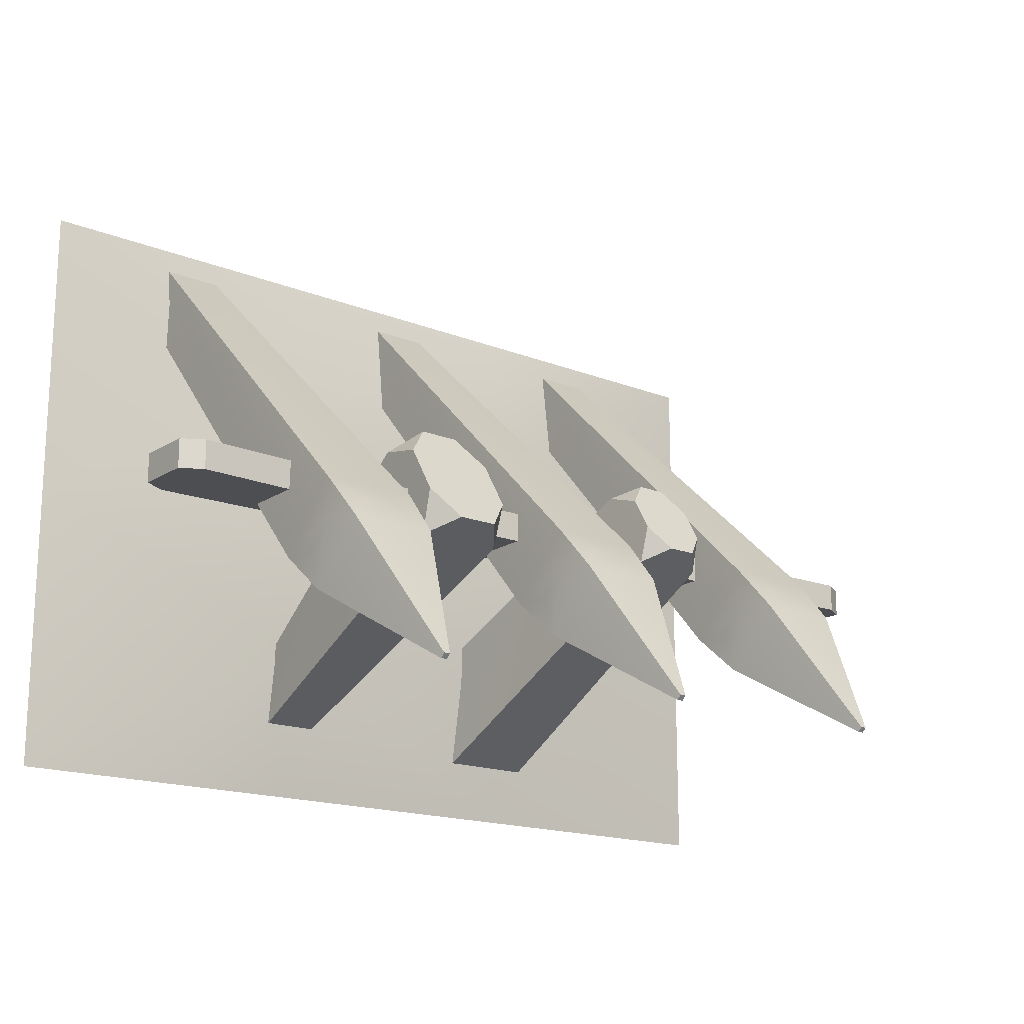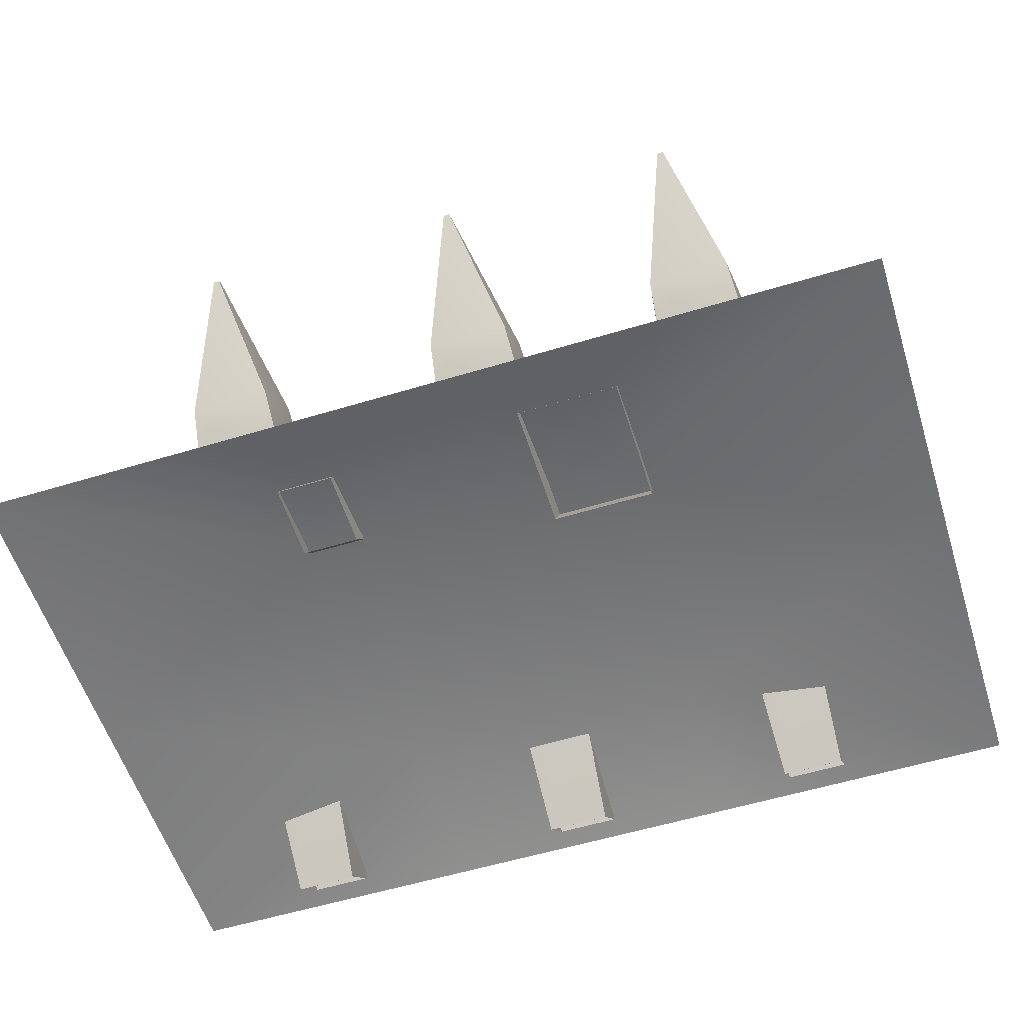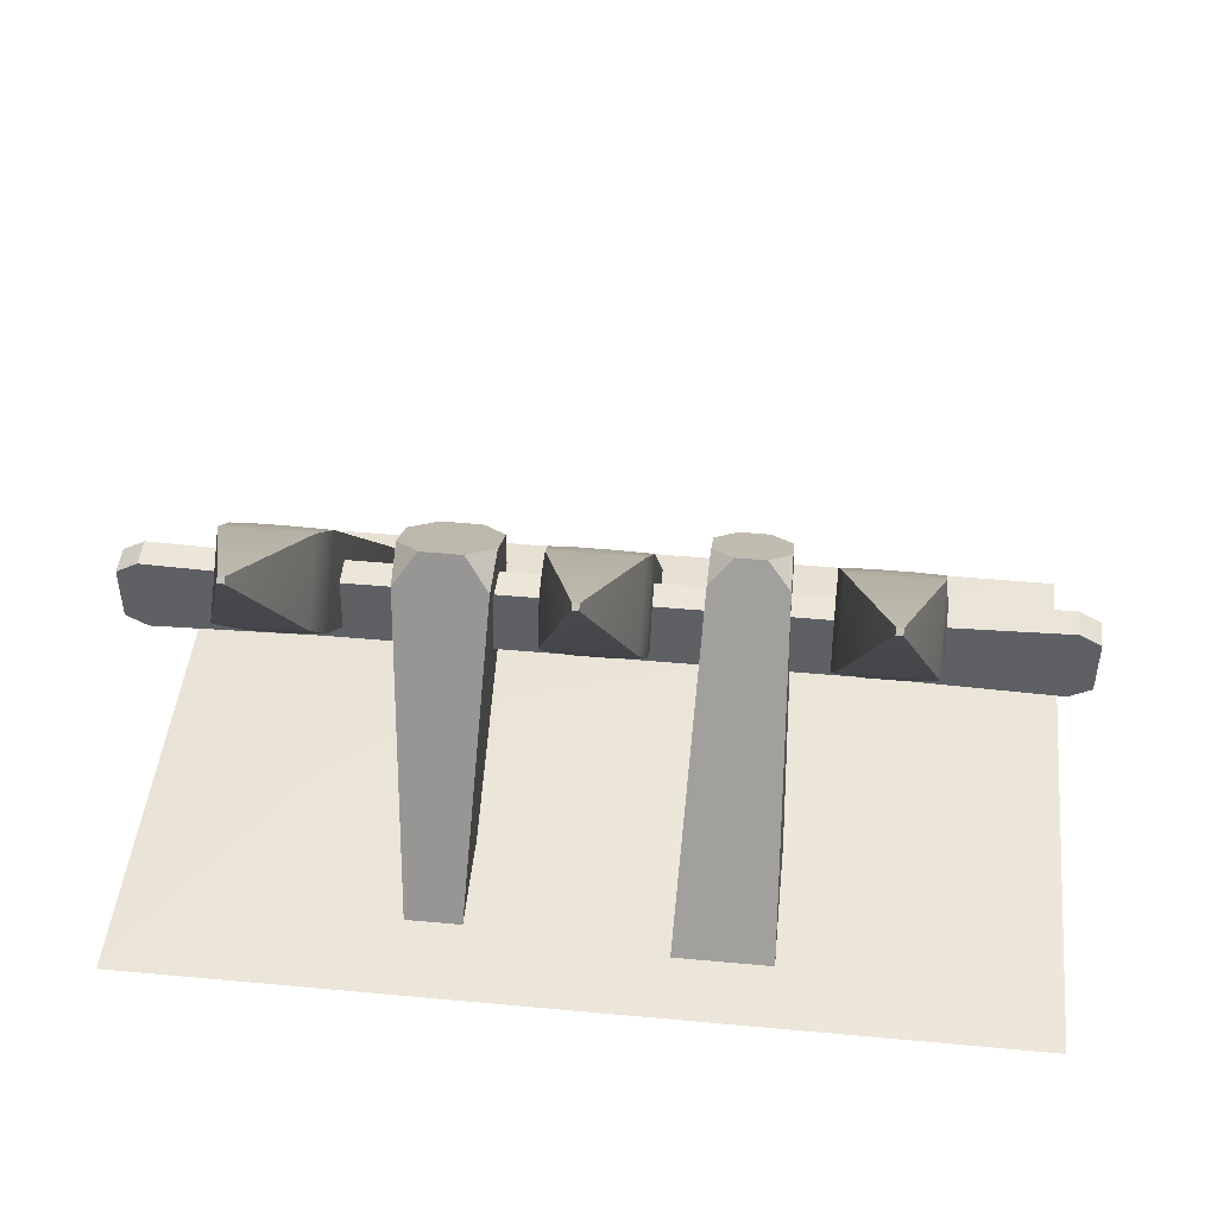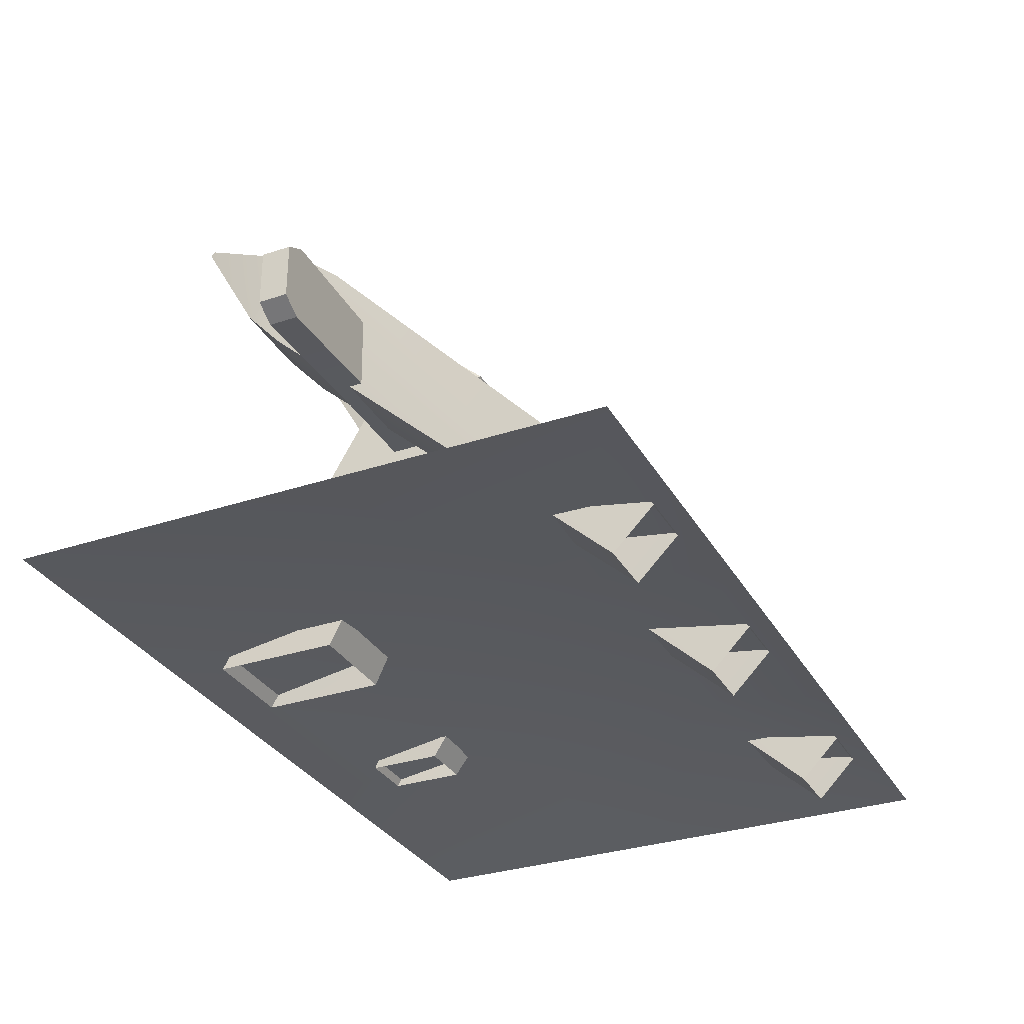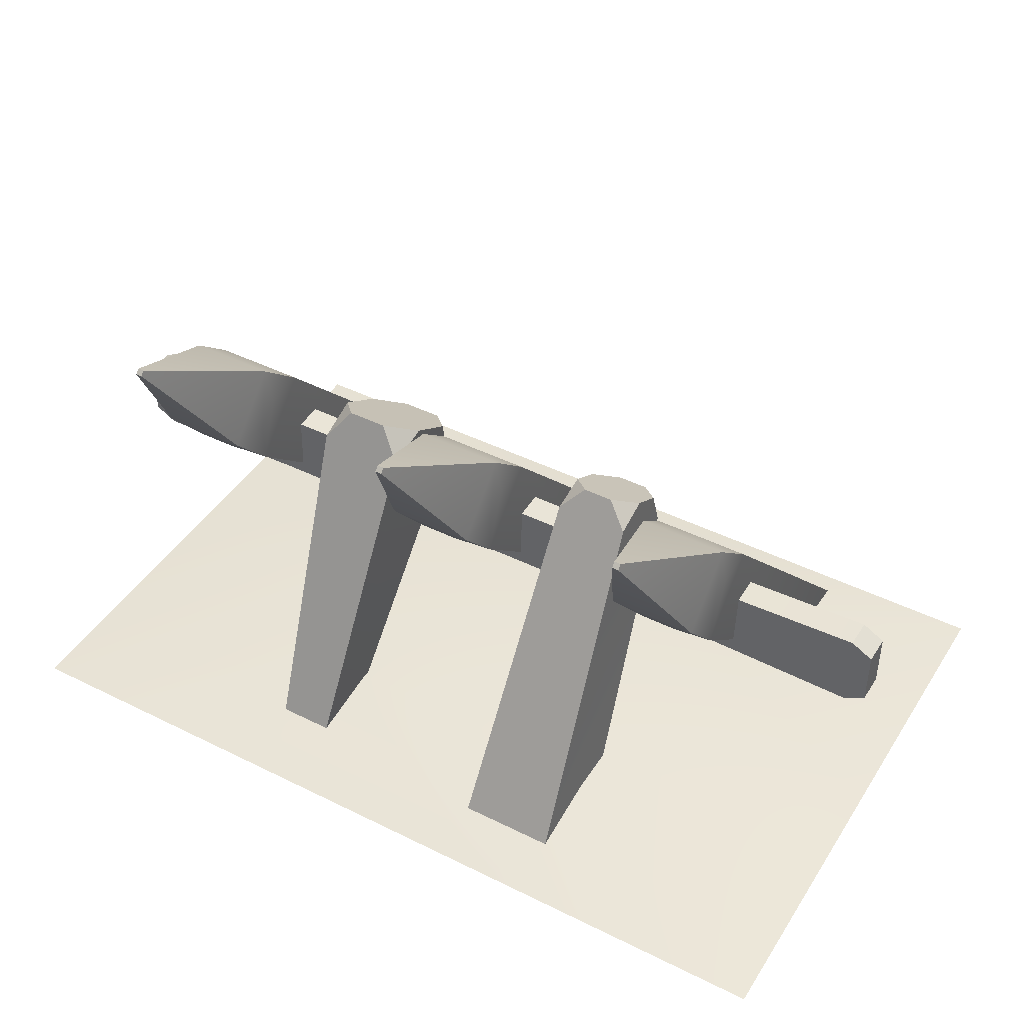
<metadata>
{"format":"obj","ext":"obj","renderer":"f3d","projection":"perspective","resolution":1024,"background":"white","views":[{"elev":-17.0,"azim":141.3,"up":"+Z"},{"elev":-57.2,"azim":-162.5,"up":"+Y"},{"elev":46.3,"azim":-174.0,"up":"+Y"},{"elev":-31.6,"azim":-64.8,"up":"+Y"},{"elev":43.7,"azim":-149.7,"up":"+Y"}]}
</metadata>
<code>
g OBJ_Barrier_B_02
v 1.8 -0.05096 -1.2
v 1.8 -0.05096 4.455e-09
v 0.6 0.05096 -0.5717
v 0.6 0.05096 0.5717
v 1.8 -0.05096 1.2
v -0.6 0.05096 -0.5717
v -0.6 -0.05096 -1.2
v 0.6 -0.05096 -1.2
v -1.8 -0.05096 -1.2
v -0.6 0.05096 0.5717
v -0.6 -0.05096 1.2
v 0.6 -0.05096 1.2
v -1.8 -0.05096 1.2
v -1.8 -0.05096 4.455e-09
v -0.906 -0.2129 0.9426
v -1.216 1.141 -0.5078
v -1.146 -0.2129 0.9426
v -0.8362 1.141 -0.5078
v -0.9563 1.226 -0.5976
v -1.096 1.226 -0.5976
v -1.2 1.325 -0.6691
v -0.8526 1.325 -0.6691
v -0.8362 1.141 -0.5078
v -1.013 1.89 -1.013
v -1.039 1.89 -1.013
v -1.216 1.403 -0.2462
v -1.146 -0.2129 0.9426
v -1.216 1.141 -0.5078
v -1.146 -0.0476 1.108
v -1.22 1.405 -0.4186
v -1.22 1.314 -0.5101
v -1.2 1.325 -0.6691
v -1.2 1.564 -0.4301
v -1.216 1.403 -0.2462
v -1.039 1.89 -1.013
v -1.039 1.908 -0.995
v -1.146 -0.0476 1.108
v -0.8362 1.403 -0.2462
v -0.906 -0.0476 1.108
v -1.216 1.403 -0.2462
v -1.096 1.493 -0.3312
v -1.2 1.564 -0.4301
v -0.8526 1.564 -0.4301
v -0.9563 1.493 -0.3312
v -1.039 1.908 -0.995
v -1.013 1.908 -0.995
v -0.8362 1.141 -0.5078
v -0.906 -0.0476 1.108
v -0.8362 1.403 -0.2462
v -0.906 -0.2129 0.9426
v -0.8326 1.405 -0.4186
v -0.8526 1.564 -0.4301
v -0.8526 1.325 -0.6691
v -0.8326 1.314 -0.5101
v -1.013 1.908 -0.995
v -1.013 1.89 -1.013
v -1.039 1.908 -0.995
v -1.013 1.89 -1.013
v -1.013 1.908 -0.995
v -1.039 1.89 -1.013
v 0.1201 -0.2129 0.9426
v -0.19 1.141 -0.5078
v -0.1201 -0.2129 0.9426
v 0.19 1.141 -0.5078
v 0.06982 1.226 -0.5976
v -0.06982 1.226 -0.5976
v -0.1736 1.325 -0.6691
v 0.1736 1.325 -0.6691
v 0.19 1.141 -0.5078
v 0.01279 1.89 -1.013
v -0.01279 1.89 -1.013
v -0.19 1.403 -0.2462
v -0.1201 -0.2129 0.9426
v -0.19 1.141 -0.5078
v -0.1201 -0.0476 1.108
v -0.1935 1.405 -0.4186
v -0.1935 1.314 -0.5101
v -0.1736 1.325 -0.6691
v -0.1736 1.564 -0.4301
v -0.19 1.403 -0.2462
v -0.01279 1.89 -1.013
v -0.01279 1.908 -0.995
v -0.1201 -0.0476 1.108
v 0.19 1.403 -0.2462
v 0.1201 -0.0476 1.108
v -0.19 1.403 -0.2462
v -0.06982 1.493 -0.3312
v -0.1736 1.564 -0.4301
v 0.1736 1.564 -0.4301
v 0.06982 1.493 -0.3312
v -0.01279 1.908 -0.995
v 0.01279 1.908 -0.995
v 0.19 1.141 -0.5078
v 0.1201 -0.0476 1.108
v 0.19 1.403 -0.2462
v 0.1201 -0.2129 0.9426
v 0.1935 1.405 -0.4186
v 0.1736 1.564 -0.4301
v 0.1736 1.325 -0.6691
v 0.1935 1.314 -0.5101
v 0.01279 1.908 -0.995
v 0.01279 1.89 -1.013
v -0.01279 1.908 -0.995
v 0.01279 1.89 -1.013
v 0.01279 1.908 -0.995
v -0.01279 1.89 -1.013
v -1.052 0.822 -0.2264
v -1.712 0.8021 -0.1081
v -1.052 0.822 -0.1076
v -1.712 0.8021 -0.2259
v 0 0.822 -0.2264
v 0 0.822 -0.1076
v 1.052 0.822 -0.1076
v 1.052 0.822 -0.2264
v 1.712 0.8021 -0.2259
v 1.712 0.8021 -0.1081
v -1.799 0.8522 -0.1081
v -1.799 1.083 -0.2259
v -1.799 1.083 -0.1081
v -1.799 0.8522 -0.2259
v 1.799 0.8522 -0.2259
v 1.799 1.083 -0.1081
v 1.799 1.083 -0.2259
v 1.799 0.8522 -0.1081
v -1.052 1.113 -0.1076
v -1.712 1.133 -0.2259
v -1.052 1.113 -0.2264
v -1.712 1.133 -0.1081
v 0 1.113 -0.2264
v 0 1.113 -0.1076
v 1.052 1.113 -0.2264
v 1.052 1.113 -0.1076
v 1.712 1.133 -0.1081
v 1.712 1.133 -0.1081
v 1.712 1.133 -0.2259
v -1.712 0.8021 -0.2259
v -1.799 0.8522 -0.1081
v -1.712 0.8021 -0.1081
v -1.712 0.8021 -0.2259
v -1.799 0.8522 -0.2259
v 1.712 0.8021 -0.1081
v 1.799 0.8522 -0.2259
v 1.712 0.8021 -0.2259
v 1.799 0.8522 -0.2259
v 1.799 0.8522 -0.1081
v -1.712 1.133 -0.1081
v -1.799 1.083 -0.2259
v -1.712 1.133 -0.2259
v -1.799 1.083 -0.1081
v 1.799 1.083 -0.1081
v 1.712 1.133 -0.2259
v 1.799 1.083 -0.2259
v 1.712 1.133 -0.1081
v 0 0.822 -0.1076
v -1.052 1.113 -0.1076
v 0 1.113 -0.1076
v -1.052 0.822 -0.1076
v 1.052 1.113 -0.1076
v 1.052 0.822 -0.1076
v -1.712 1.133 -0.1081
v 1.712 1.133 -0.1081
v 1.799 1.083 -0.1081
v 1.799 0.8522 -0.1081
v 1.712 0.8021 -0.1081
v -1.712 1.133 -0.1081
v -1.799 1.083 -0.1081
v -1.799 0.8522 -0.1081
v -1.712 0.8021 -0.1081
v -1.052 0.822 -0.2264
v 0 1.113 -0.2264
v -1.052 1.113 -0.2264
v 0 0.822 -0.2264
v 1.052 0.822 -0.2264
v 1.052 1.113 -0.2264
v -1.712 1.133 -0.2259
v -1.799 1.083 -0.2259
v -1.799 0.8522 -0.2259
v -1.712 0.8021 -0.2259
v 1.712 1.133 -0.2259
v 1.799 1.083 -0.2259
v 1.799 0.8522 -0.2259
v 1.712 0.8021 -0.2259
v 0.7578 1.149 0.04858
v 0.7507 1.215 -0.3238
v 0.6824 -0.03336 -0.9071
v 0.7578 1.269 -0.143
v 0.7499 0.9579 0.08819
v 0.6824 -0.03336 -0.6034
v 0.3855 1.149 0.04858
v 0.3925 1.215 -0.3238
v 0.3855 1.269 -0.143
v 0.3934 0.9579 0.08819
v 0.4608 -0.03336 -0.6034
v 0.4608 -0.03336 -0.9071
v 0.7499 0.9579 0.08819
v 0.6824 -0.03336 -0.6034
v 0.4608 -0.03336 -0.6034
v 0.3934 0.9579 0.08819
v 0.4893 1.074 0.1694
v 0.654 1.074 0.1694
v 0.3855 1.149 0.04858
v 0.654 1.074 0.1694
v 0.4893 1.074 0.1694
v 0.3855 1.269 -0.143
v 0.7578 1.149 0.04858
v 0.7578 1.269 -0.143
v 0.4893 1.344 -0.2638
v 0.654 1.344 -0.2638
v 0.4608 -0.03336 -0.9071
v 0.7507 1.215 -0.3238
v 0.654 1.344 -0.2638
v 0.6824 -0.03336 -0.9071
v 0.3925 1.215 -0.3238
v 0.4893 1.344 -0.2638
v 0.654 1.344 -0.2638
v 0.7507 1.215 -0.3238
v 0.7578 1.269 -0.143
v 0.7499 0.9579 0.08819
v 0.654 1.074 0.1694
v 0.7578 1.149 0.04858
v 0.4893 1.344 -0.2638
v 0.3855 1.269 -0.143
v 0.3925 1.215 -0.3238
v 0.4893 1.074 0.1694
v 0.3934 0.9579 0.08819
v 0.3855 1.149 0.04858
v -0.6795 1.074 0.07824
v -0.7255 -0.0638 -0.9818
v -0.6754 1.23 0.03094
v -0.7255 -0.0638 -0.4766
v -0.6788 1.267 -0.2518
v -0.6754 1.308 -0.1022
v -0.3765 1.074 0.07824
v -0.3806 1.23 0.03094
v -0.3806 1.308 -0.1022
v -0.3305 -0.0638 -0.9818
v -0.3305 -0.0638 -0.4766
v -0.3772 1.267 -0.2518
v -0.6788 1.267 -0.2518
v -0.7255 -0.0638 -0.9818
v -0.3305 -0.0638 -0.9818
v -0.4676 1.364 -0.1983
v -0.5884 1.364 -0.1983
v -0.3772 1.267 -0.2518
v -0.5884 1.174 0.127
v -0.3806 1.23 0.03094
v -0.4676 1.174 0.127
v -0.3806 1.308 -0.1022
v -0.6754 1.23 0.03094
v -0.6754 1.308 -0.1022
v -0.6795 1.074 0.07824
v -0.3305 -0.0638 -0.4766
v -0.7255 -0.0638 -0.4766
v -0.5884 1.174 0.127
v -0.4676 1.174 0.127
v -0.3765 1.074 0.07824
v -0.5884 1.174 0.127
v -0.6795 1.074 0.07824
v -0.6754 1.23 0.03094
v -0.6788 1.267 -0.2518
v -0.5884 1.364 -0.1983
v -0.6754 1.308 -0.1022
v -0.4676 1.174 0.127
v -0.3806 1.23 0.03094
v -0.3765 1.074 0.07824
v -0.4676 1.364 -0.1983
v -0.3772 1.267 -0.2518
v -0.3806 1.308 -0.1022
v -0.5884 1.364 -0.1983
v -0.3806 1.308 -0.1022
v -0.6754 1.308 -0.1022
v -0.4676 1.364 -0.1983
v 1.265 -0.2129 0.9426
v 0.9548 1.141 -0.5078
v 1.025 -0.2129 0.9426
v 1.335 1.141 -0.5078
v 1.215 1.226 -0.5976
v 1.075 1.226 -0.5976
v 0.9712 1.325 -0.6691
v 1.318 1.325 -0.6691
v 1.335 1.141 -0.5078
v 1.158 1.89 -1.013
v 1.132 1.89 -1.013
v 0.9548 1.403 -0.2462
v 1.025 -0.2129 0.9426
v 0.9548 1.141 -0.5078
v 1.025 -0.0476 1.108
v 0.9512 1.405 -0.4186
v 0.9512 1.314 -0.5101
v 0.9712 1.325 -0.6691
v 0.9712 1.564 -0.4301
v 0.9548 1.403 -0.2462
v 1.132 1.89 -1.013
v 1.132 1.908 -0.995
v 1.025 -0.0476 1.108
v 1.335 1.403 -0.2462
v 1.265 -0.0476 1.108
v 0.9548 1.403 -0.2462
v 1.075 1.493 -0.3312
v 0.9712 1.564 -0.4301
v 1.318 1.564 -0.4301
v 1.215 1.493 -0.3312
v 1.132 1.908 -0.995
v 1.158 1.908 -0.995
v 1.335 1.141 -0.5078
v 1.265 -0.0476 1.108
v 1.335 1.403 -0.2462
v 1.265 -0.2129 0.9426
v 1.338 1.405 -0.4186
v 1.318 1.564 -0.4301
v 1.318 1.325 -0.6691
v 1.338 1.314 -0.5101
v 1.158 1.908 -0.995
v 1.158 1.89 -1.013
v 1.132 1.908 -0.995
v 1.158 1.89 -1.013
v 1.158 1.908 -0.995
v 1.132 1.89 -1.013
f 1 2 3
f 4 3 2
f 2 5 4
f 4 6 3
f 7 3 6
f 3 7 8
f 1 3 8
f 7 6 9
f 6 4 10
f 4 11 10
f 11 4 12
f 4 5 12
f 10 11 13
f 14 6 10
f 10 13 14
f 9 6 14
f 15 16 17
f 16 15 18
f 19 16 18
f 16 19 20
f 21 16 20
f 22 20 19
f 22 21 20
f 19 23 22
f 24 21 22
f 21 24 25
f 26 27 28
f 27 26 29
f 28 30 26
f 30 28 31
f 31 28 32
f 32 33 31
f 31 33 30
f 33 34 30
f 35 33 32
f 33 35 36
f 37 38 39
f 38 37 40
f 41 38 40
f 41 40 42
f 42 43 41
f 43 38 44
f 41 43 44
f 38 41 44
f 45 43 42
f 43 45 46
f 47 48 49
f 48 47 50
f 51 47 49
f 51 49 52
f 52 53 51
f 53 47 54
f 51 53 54
f 47 51 54
f 55 53 52
f 53 55 56
f 57 58 59
f 58 57 60
f 61 62 63
f 62 61 64
f 65 62 64
f 62 65 66
f 67 62 66
f 68 66 65
f 68 67 66
f 65 69 68
f 70 67 68
f 67 70 71
f 72 73 74
f 73 72 75
f 74 76 72
f 76 74 77
f 77 74 78
f 78 79 77
f 77 79 76
f 79 80 76
f 81 79 78
f 79 81 82
f 83 84 85
f 84 83 86
f 87 84 86
f 87 86 88
f 88 89 87
f 89 84 90
f 87 89 90
f 84 87 90
f 91 89 88
f 89 91 92
f 93 94 95
f 94 93 96
f 97 93 95
f 97 95 98
f 98 99 97
f 99 93 100
f 97 99 100
f 93 97 100
f 101 99 98
f 99 101 102
f 103 104 105
f 104 103 106
f 107 108 109
f 108 107 110
f 109 111 107
f 111 109 112
f 113 111 112
f 111 113 114
f 113 115 114
f 115 113 116
f 117 118 119
f 118 117 120
f 121 122 123
f 122 121 124
f 125 126 127
f 126 125 128
f 129 125 127
f 125 129 130
f 131 130 129
f 130 131 132
f 131 133 132
f 134 131 135
f 136 137 138
f 137 139 140
f 141 142 143
f 144 141 145
f 146 147 148
f 147 146 149
f 150 151 152
f 151 150 153
f 154 155 156
f 155 154 157
f 158 154 156
f 154 158 159
f 155 157 160
f 161 159 158
f 162 159 161
f 163 159 162
f 164 159 163
f 165 157 166
f 166 157 167
f 167 157 168
f 169 170 171
f 170 169 172
f 173 170 172
f 170 173 174
f 175 169 171
f 176 169 175
f 177 169 176
f 178 169 177
f 174 173 179
f 179 173 180
f 180 173 181
f 181 173 182
f 183 184 185
f 184 183 186
f 185 187 183
f 187 185 188
f 189 190 191
f 190 189 192
f 193 190 192
f 190 193 194
f 195 196 197
f 198 195 197
f 195 198 199
f 195 199 200
f 201 202 203
f 202 201 204
f 204 205 202
f 205 204 206
f 207 206 204
f 206 207 208
f 209 210 211
f 210 209 212
f 211 213 209
f 213 211 214
f 215 216 217
f 218 219 220
f 221 222 223
f 224 225 226
f 227 228 229
f 228 227 230
f 231 229 228
f 229 231 232
f 233 234 235
f 235 236 233
f 233 236 237
f 236 235 238
f 239 240 241
f 241 242 239
f 239 242 243
f 242 241 244
f 245 246 247
f 246 245 248
f 249 248 245
f 248 249 250
f 251 252 253
f 252 251 254
f 255 252 254
f 252 255 256
f 257 258 259
f 260 261 262
f 263 264 265
f 266 267 268
f 269 270 271
f 270 269 272
f 273 274 275
f 274 273 276
f 277 274 276
f 274 277 278
f 279 274 278
f 280 278 277
f 280 279 278
f 277 281 280
f 282 279 280
f 279 282 283
f 284 285 286
f 285 284 287
f 286 288 284
f 288 286 289
f 289 286 290
f 290 291 289
f 289 291 288
f 291 292 288
f 293 291 290
f 291 293 294
f 295 296 297
f 296 295 298
f 299 296 298
f 299 298 300
f 300 301 299
f 301 296 302
f 299 301 302
f 296 299 302
f 303 301 300
f 301 303 304
f 305 306 307
f 306 305 308
f 309 305 307
f 309 307 310
f 310 311 309
f 311 305 312
f 309 311 312
f 305 309 312
f 313 311 310
f 311 313 314
f 315 316 317
f 316 315 318

</code>
